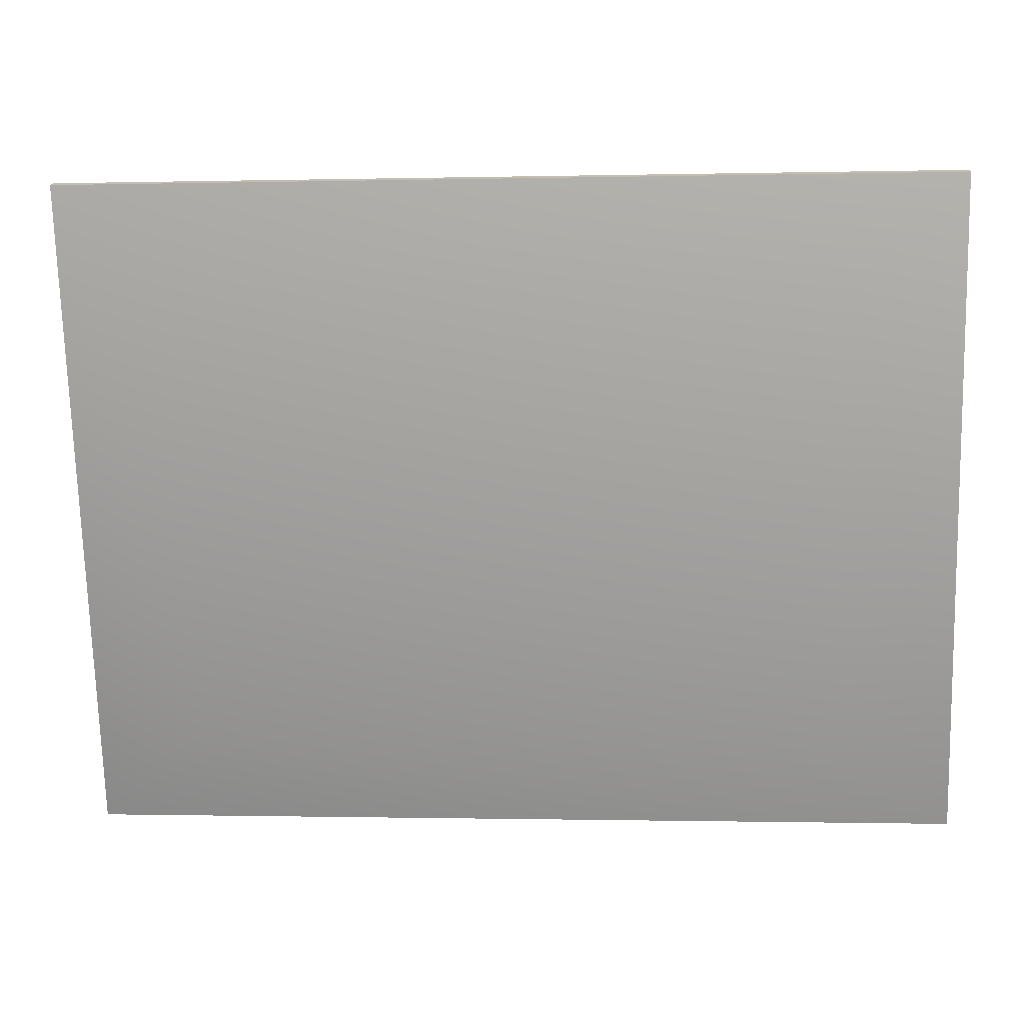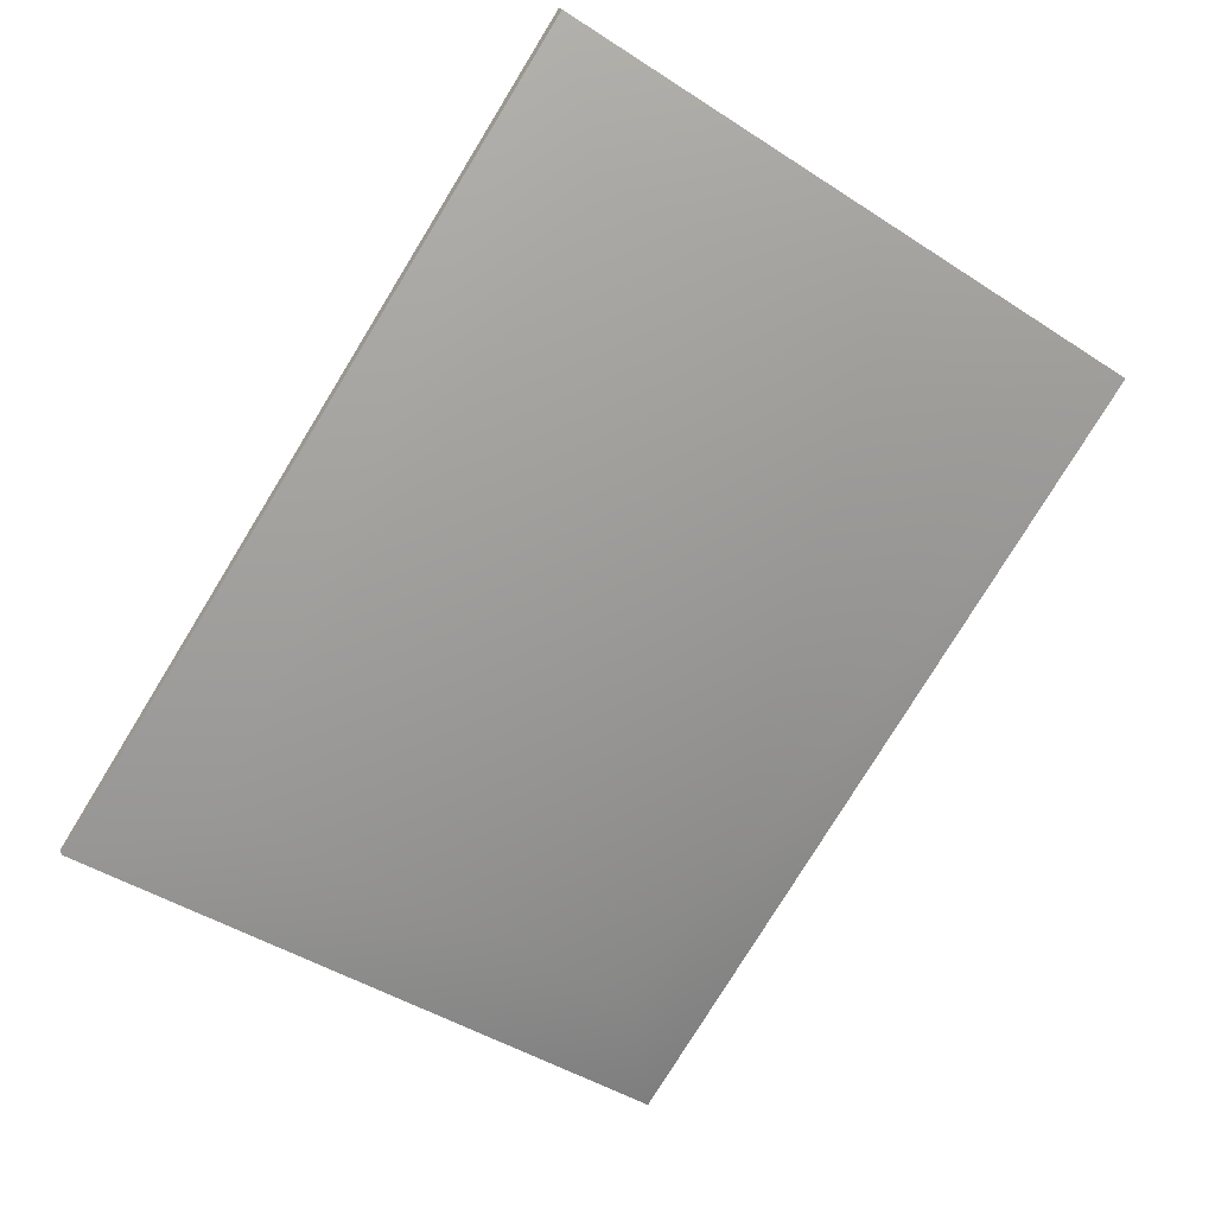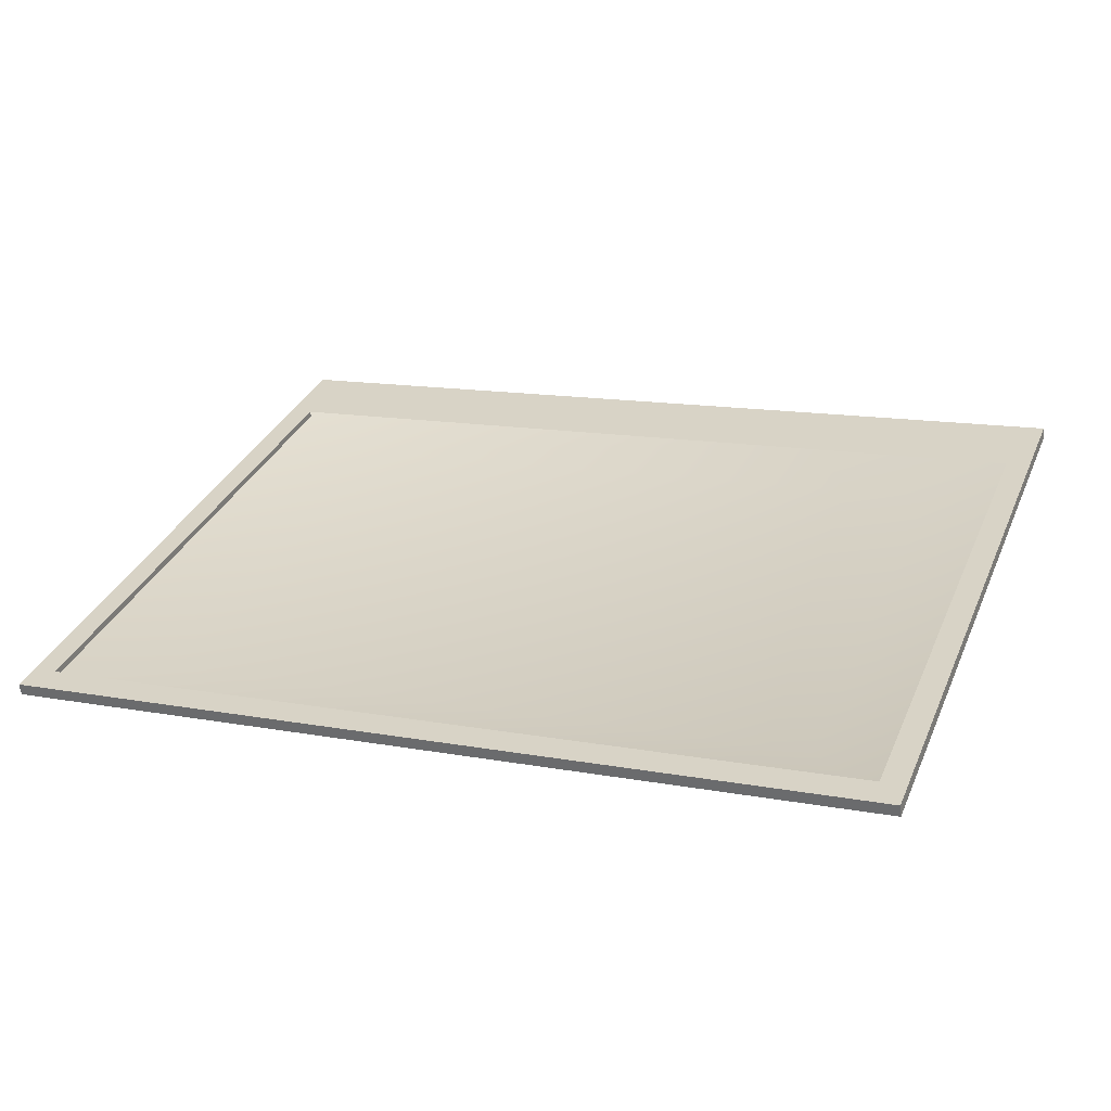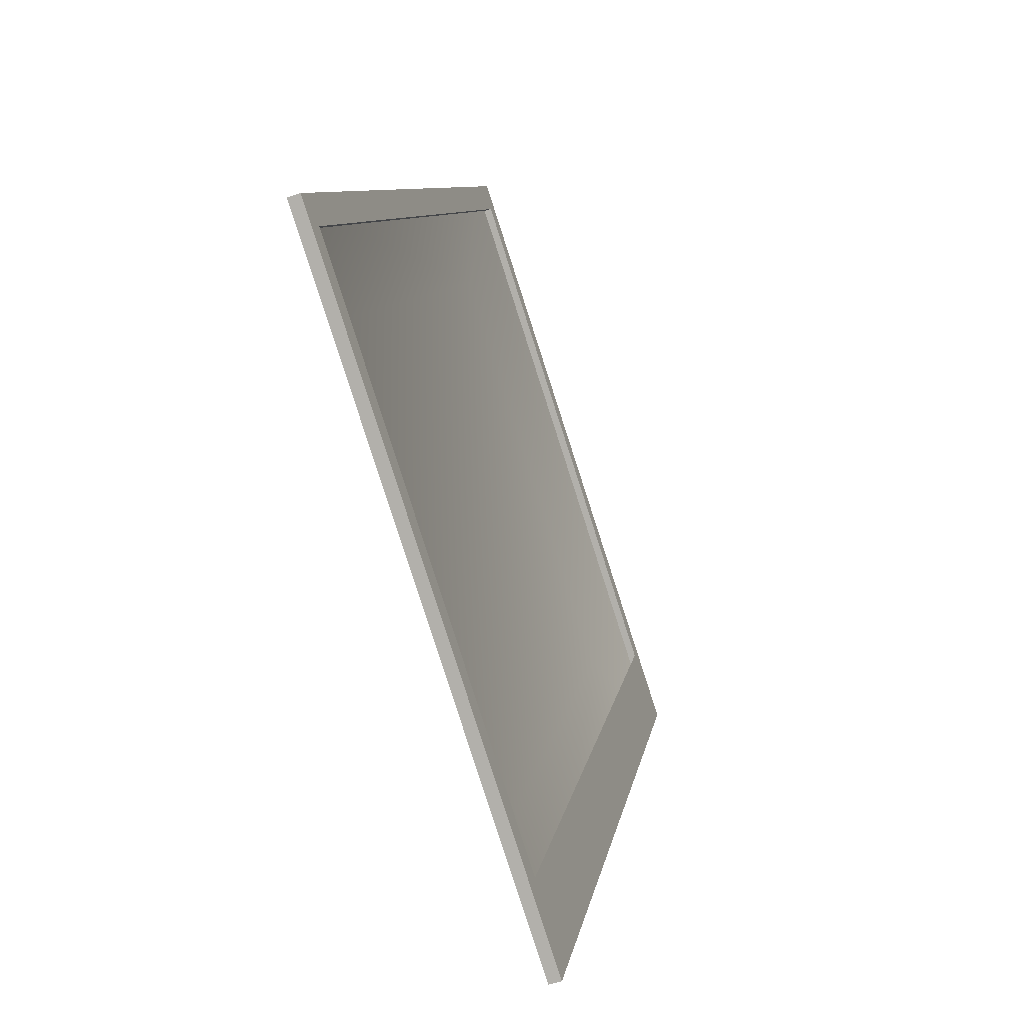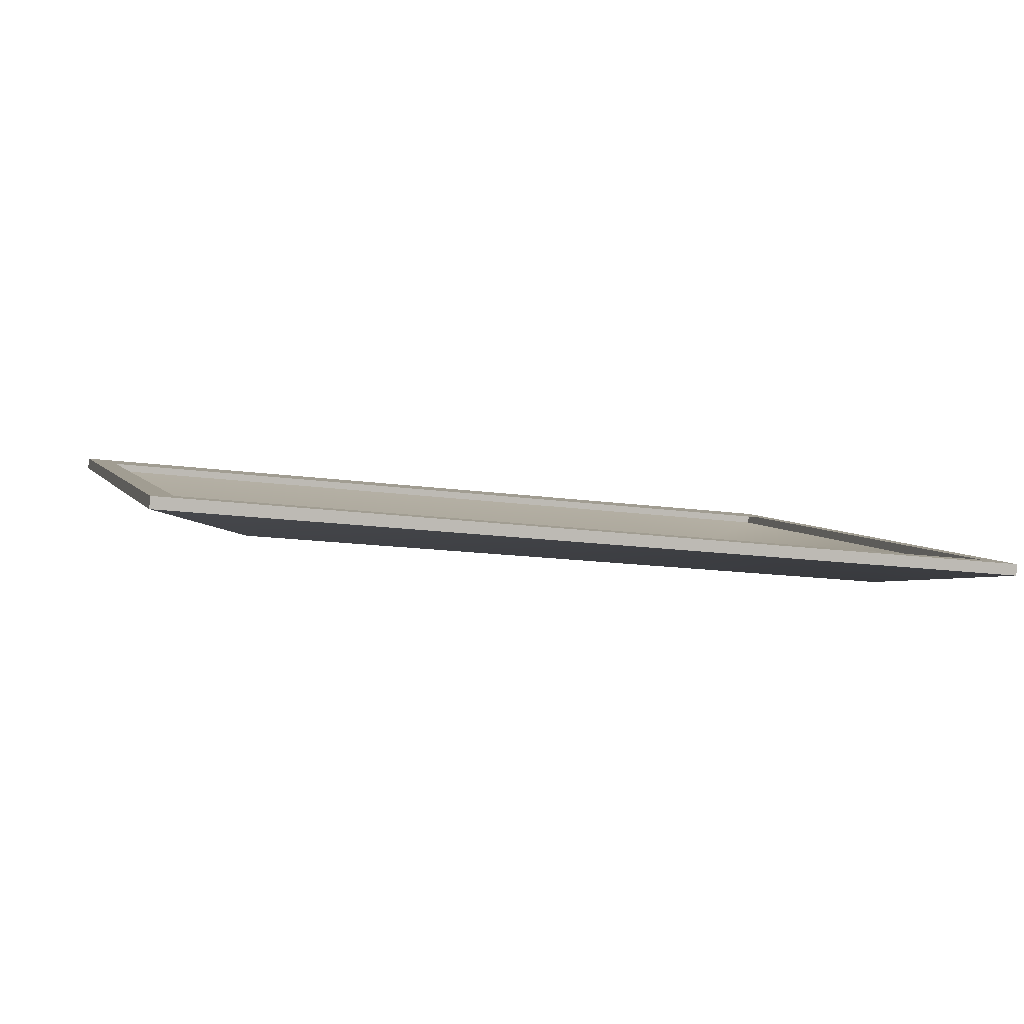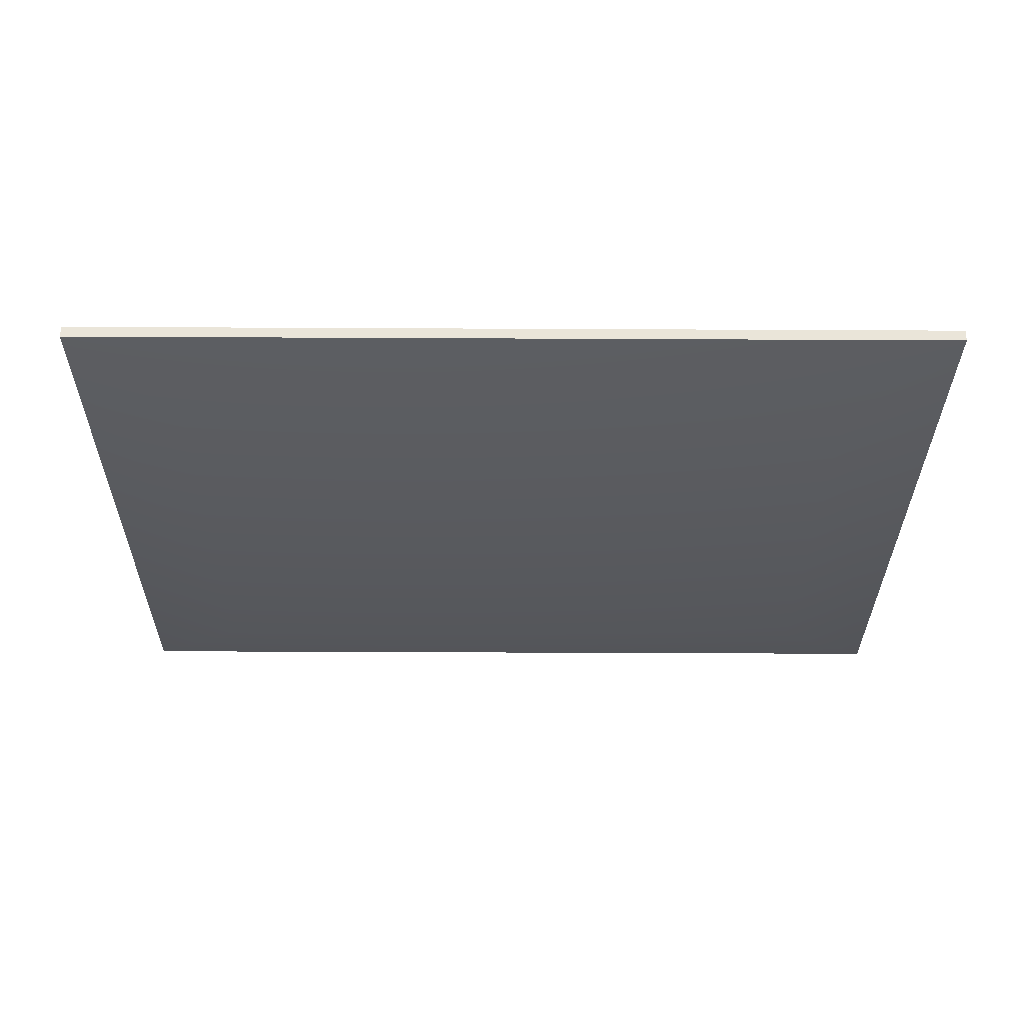
<metadata>
{"format":"obj","ext":"obj","renderer":"f3d","projection":"perspective","resolution":1024,"background":"white","views":[{"elev":-0.7,"azim":-175.0,"up":"+Y"},{"elev":-79.1,"azim":-121.6,"up":"+Z"},{"elev":13.9,"azim":-157.7,"up":"+Z"},{"elev":9.0,"azim":-81.1,"up":"+Y"},{"elev":-14.5,"azim":162.1,"up":"+Z"},{"elev":-49.4,"azim":179.7,"up":"+Z"}]}
</metadata>
<code>
v -0.592 -0.1135 -0.1797
v 0.4465 0.006425 -0.2543
v 0.5878 -0.1135 -0.1797
v -0.4506 0.006425 -0.2543
v 0.5878 0.7389 -0.4599
v 0.5878 -0.1085 -0.1647
v -0.4506 0.5981 -0.4488
v 0.4465 0.5981 -0.4488
v -0.592 -0.1085 -0.1647
v -0.592 0.7389 -0.4599
v 0.5878 0.7438 -0.4449
v 0.5551 -0.003259 -0.1993
v -0.592 0.7438 -0.4449
v 0.5551 0.7084 -0.4333
v -0.5593 -0.003259 -0.1993
v 0.5551 0.7059 -0.4409
v 0.5551 -0.005776 -0.2069
v -0.5593 0.7084 -0.4333
v -0.5593 0.7059 -0.4409
v -0.5593 -0.005776 -0.2069
f 1 2 3
f 2 1 4
f 3 2 1
f 4 1 2
f 2 5 3
f 3 5 2
f 6 1 3
f 3 1 6
f 1 7 4
f 4 7 1
f 4 8 2
f 2 8 4
f 5 2 8
f 8 2 5
f 5 6 3
f 3 6 5
f 1 6 9
f 9 6 1
f 7 1 10
f 10 1 7
f 8 4 7
f 7 4 8
f 8 10 5
f 5 10 8
f 6 5 11
f 11 5 6
f 6 12 9
f 9 12 6
f 9 10 1
f 1 10 9
f 10 8 7
f 7 8 10
f 13 5 10
f 10 5 13
f 5 13 11
f 11 13 5
f 11 14 6
f 6 14 11
f 12 6 14
f 14 6 12
f 9 12 15
f 15 12 9
f 10 9 13
f 13 9 10
f 14 11 13
f 13 11 14
f 16 12 14
f 14 12 16
f 9 15 13
f 13 15 9
f 14 13 18
f 18 13 14
f 12 16 17
f 17 16 12
f 14 19 16
f 16 19 14
f 18 13 15
f 15 13 18
f 19 14 18
f 18 14 19
f 19 15 20
f 20 15 19
f 15 19 18
f 18 19 15

</code>
